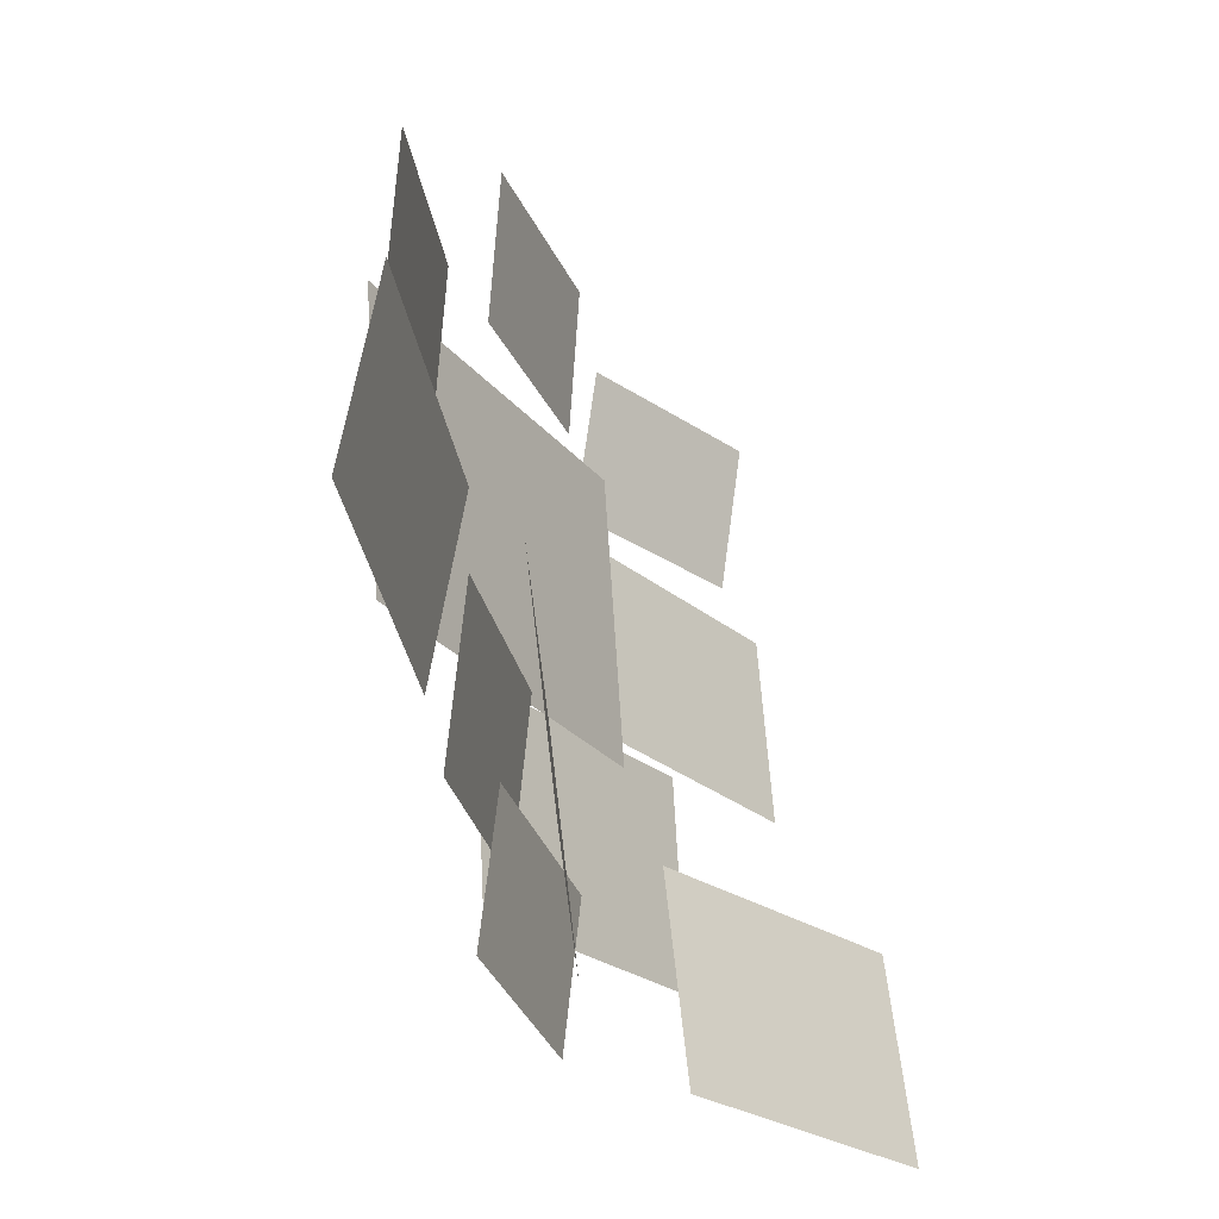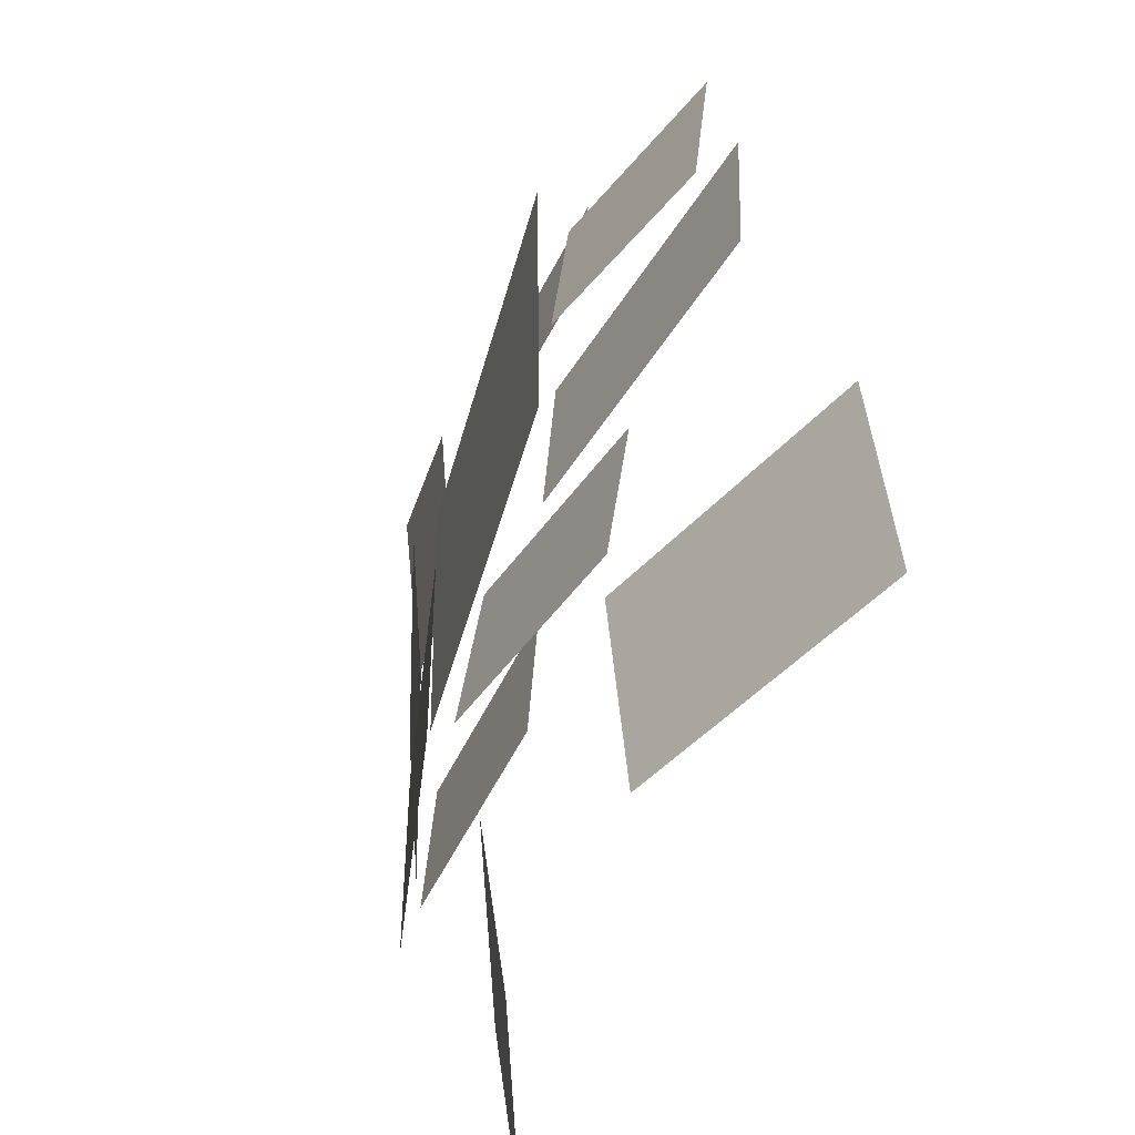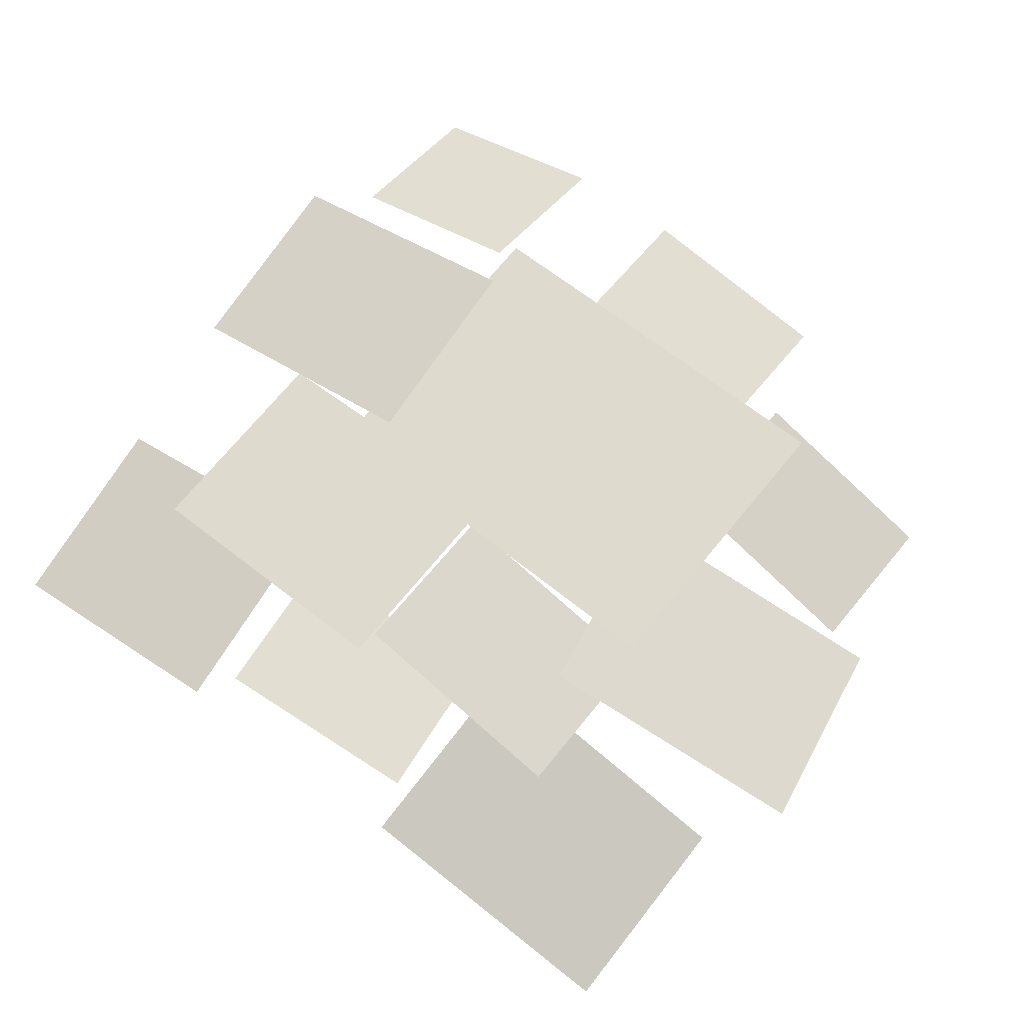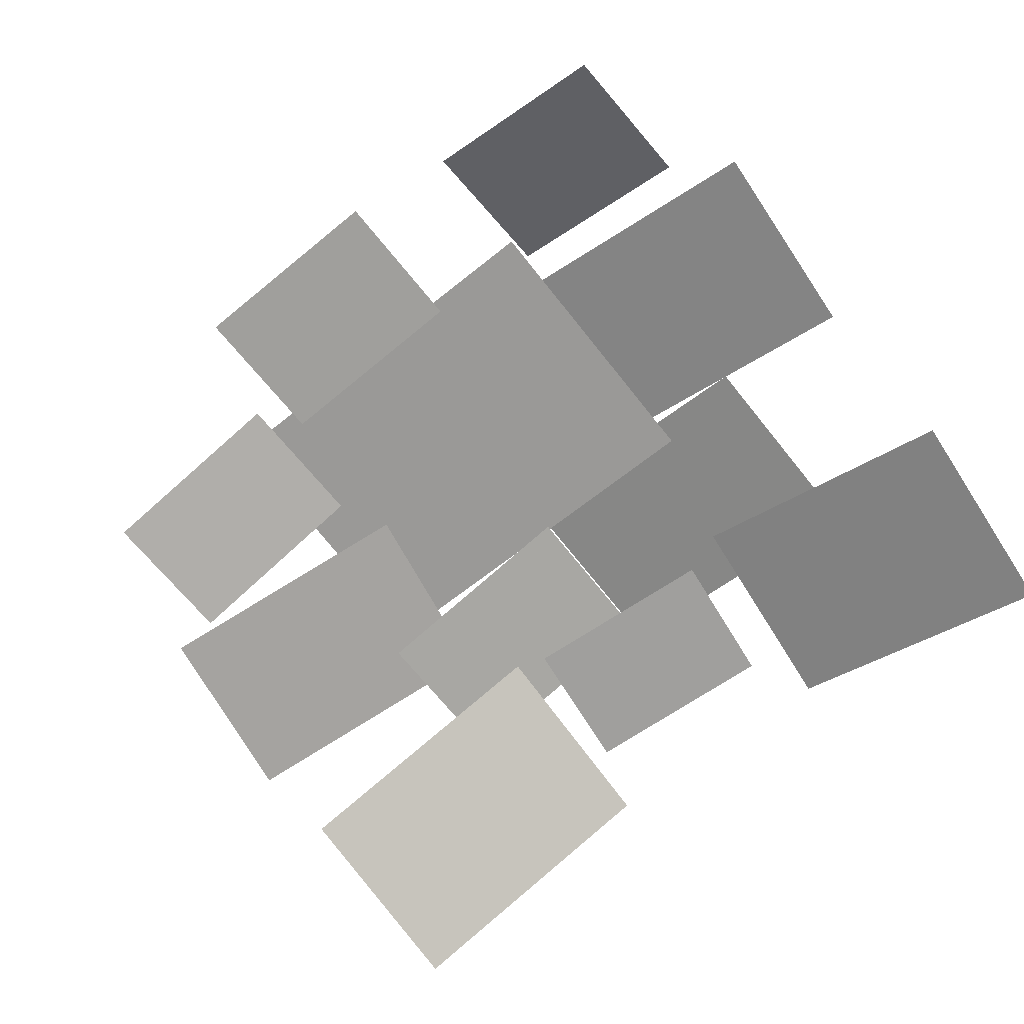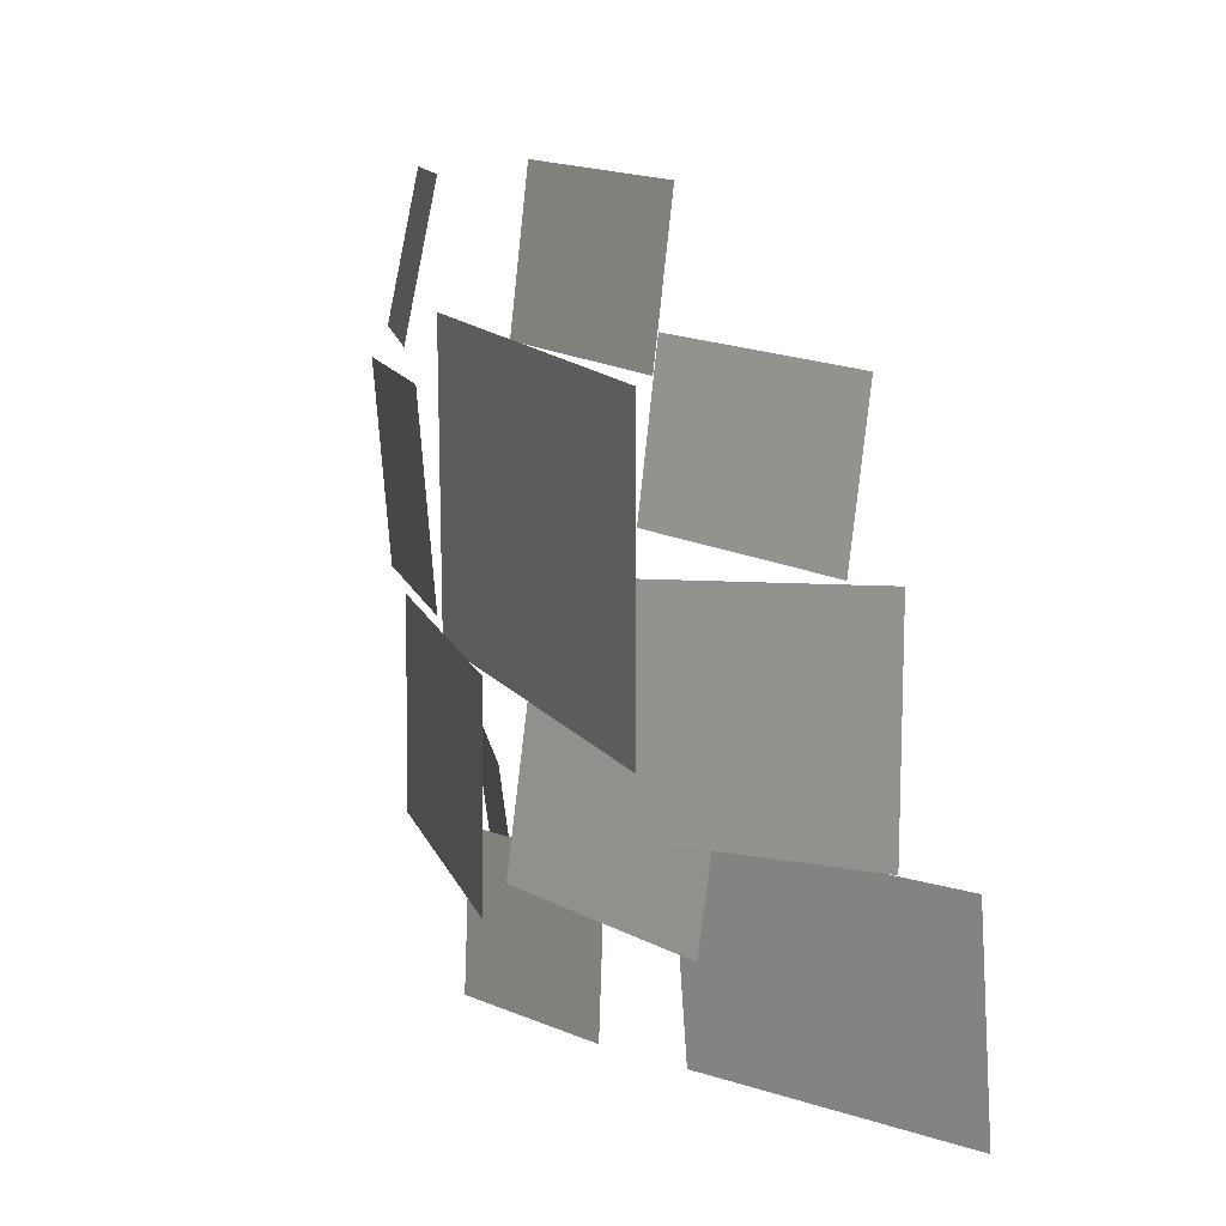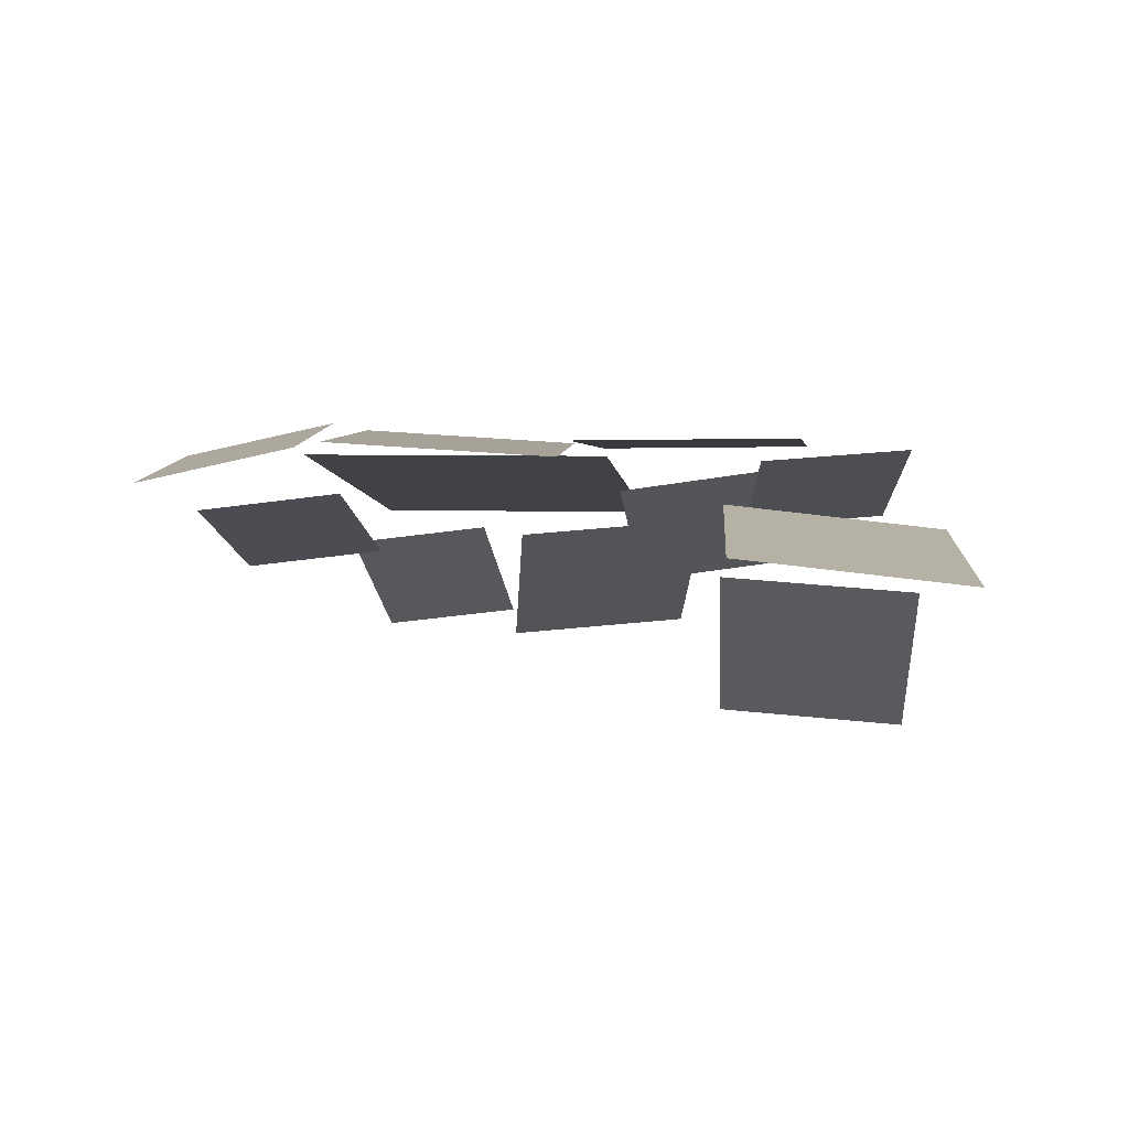
<metadata>
{"format":"obj","ext":"obj","renderer":"f3d","projection":"perspective","resolution":1024,"background":"white","views":[{"elev":-29.1,"azim":111.9,"up":"+Y"},{"elev":-50.3,"azim":68.6,"up":"+Y"},{"elev":70.4,"azim":36.0,"up":"+Z"},{"elev":-72.7,"azim":-144.8,"up":"+Z"},{"elev":10.3,"azim":59.0,"up":"+Y"},{"elev":-12.9,"azim":-86.5,"up":"+Z"}]}
</metadata>
<code>
g default
v -8.551 4.446 -0.563
v -7.773 4.434 -0.2407
v -7.828 3.835 -0.1309
v -8.606 3.847 -0.4533
g screenC
f 1 2 3 4
g default
v -7.326 4.49 -0.3522
v -6.487 4.436 -0.4011
v -6.523 3.828 -0.3471
v -7.362 3.883 -0.2982
g screenB
f 5 6 7 8
g default
v -6.361 3.98 -0.2667
v -5.55 3.912 -0.4847
v -5.586 3.304 -0.4307
v -6.397 3.372 -0.2127
g screenA
f 9 10 11 12
g default
v -6.538 3.185 -0.2856
v -5.422 3.304 -0.5178
v -5.317 2.484 -0.4338
v -6.433 2.365 -0.2016
g screenD
f 13 14 15 16
g default
v -8.859 3.708 -0.5075
v -7.771 3.708 -0.1464
v -7.75 2.88 -0.2096
v -8.838 2.88 -0.5706
g screenF
f 17 18 19 20
g default
v -7.817 3.954 -0.2563
v -6.162 3.84 -0.06422
v -6.24 2.632 -0.1127
v -7.895 2.746 -0.3048
g screenE
f 21 22 23 24
g default
v -7.162 2.719 -0.2527
v -6.236 2.66 -0.4374
v -6.264 1.979 -0.3584
v -7.189 2.038 -0.1737
g screenG
f 25 26 27 28
g default
v -8.279 2.872 -0.3501
v -7.128 2.789 -0.05477
v -7.184 1.928 -0.07791
v -8.335 2.011 -0.3733
g screenH
f 29 30 31 32
g default
v -8.918 2.301 -0.9573
v -7.81 2.293 -0.485
v -7.771 1.427 -0.5903
v -8.879 1.435 -1.063
g screenK
f 33 34 35 36
g default
v -7.609 2.136 -0.2565
v -6.771 2.19 -0.3181
v -6.728 1.583 -0.2692
v -7.566 1.529 -0.2075
g screenJ
f 37 38 39 40
g default
v -6.688 2.3 -0.5261
v -5.554 2.294 -0.9322
v -5.591 1.426 -1.024
v -6.725 1.432 -0.6175
g screenI
f 41 42 43 44

</code>
